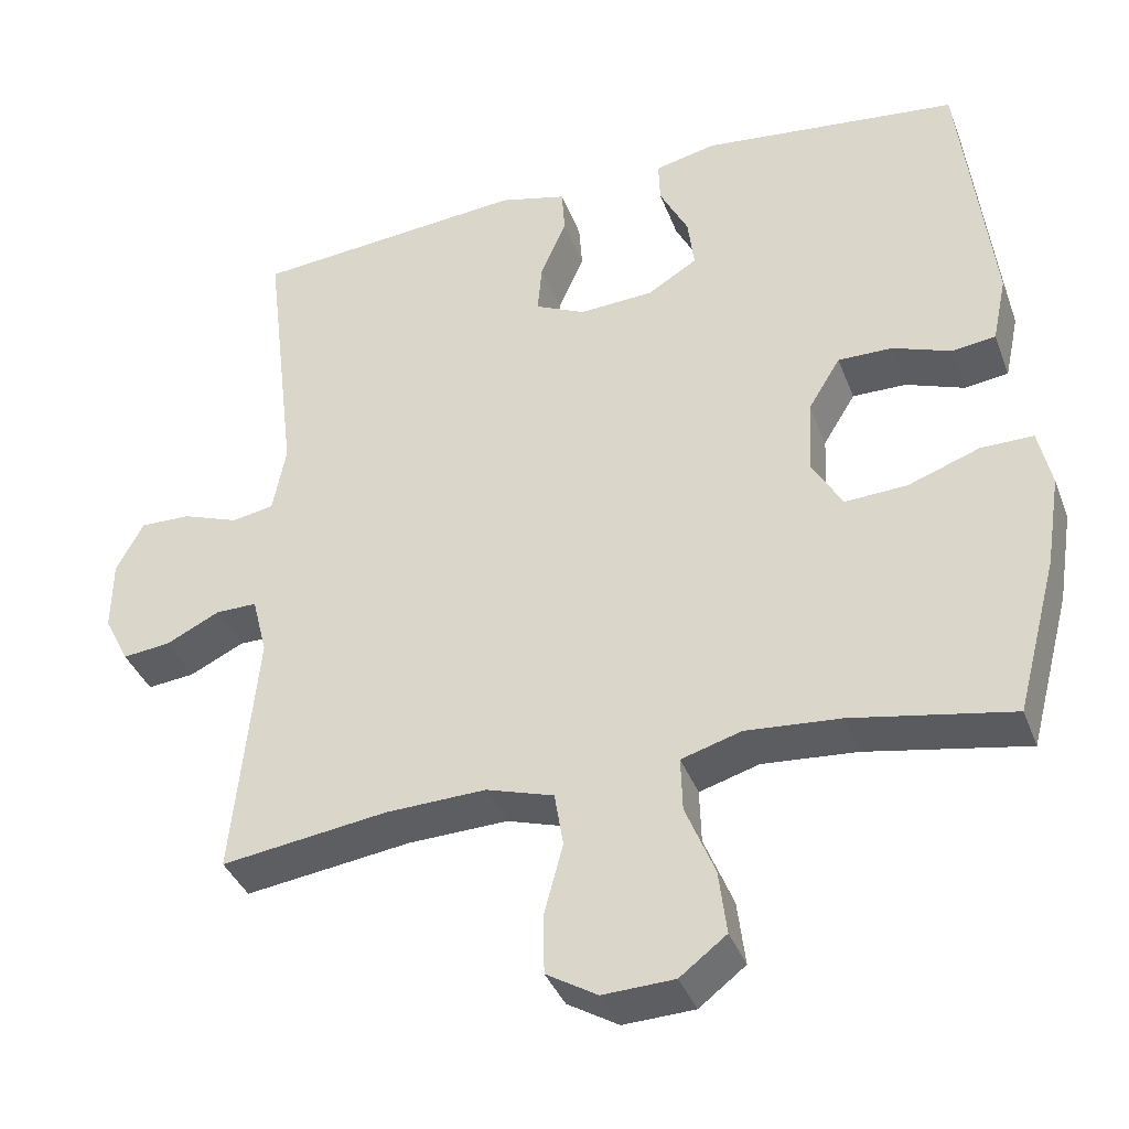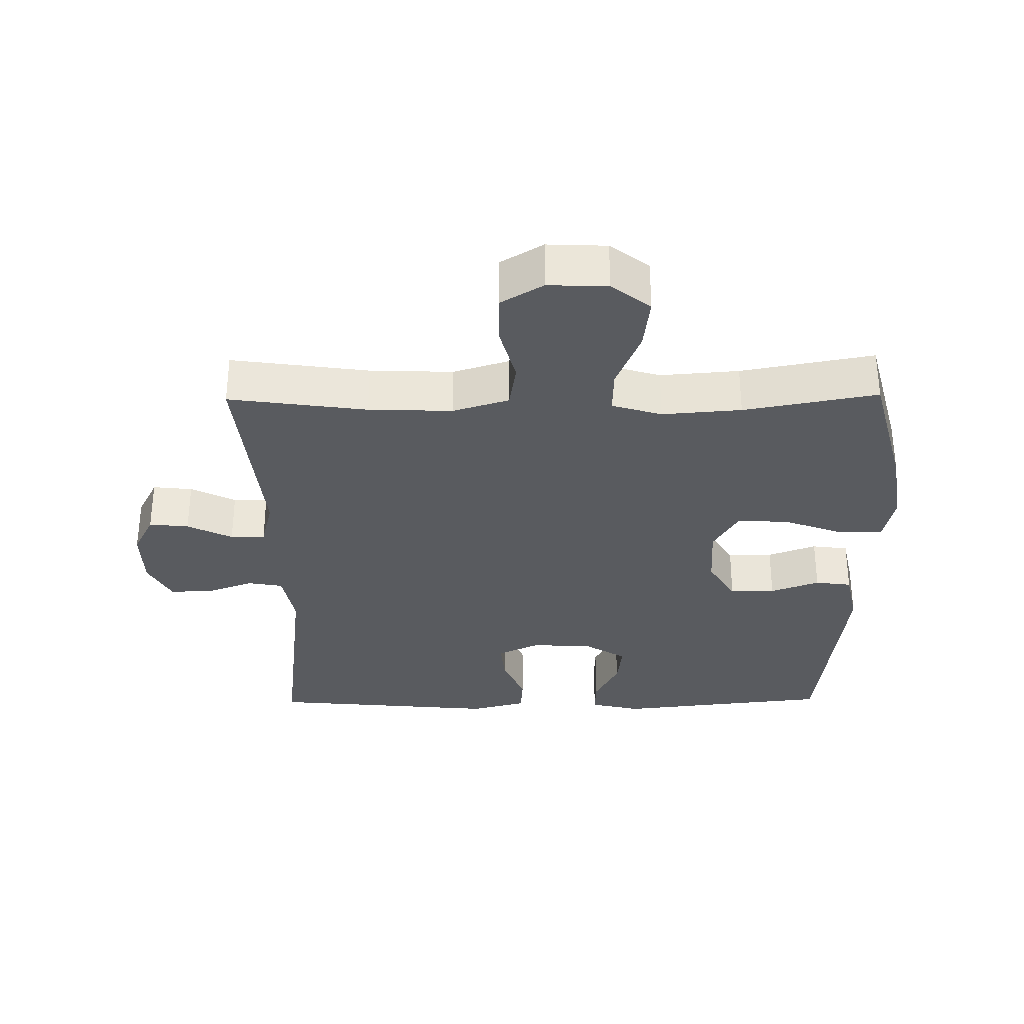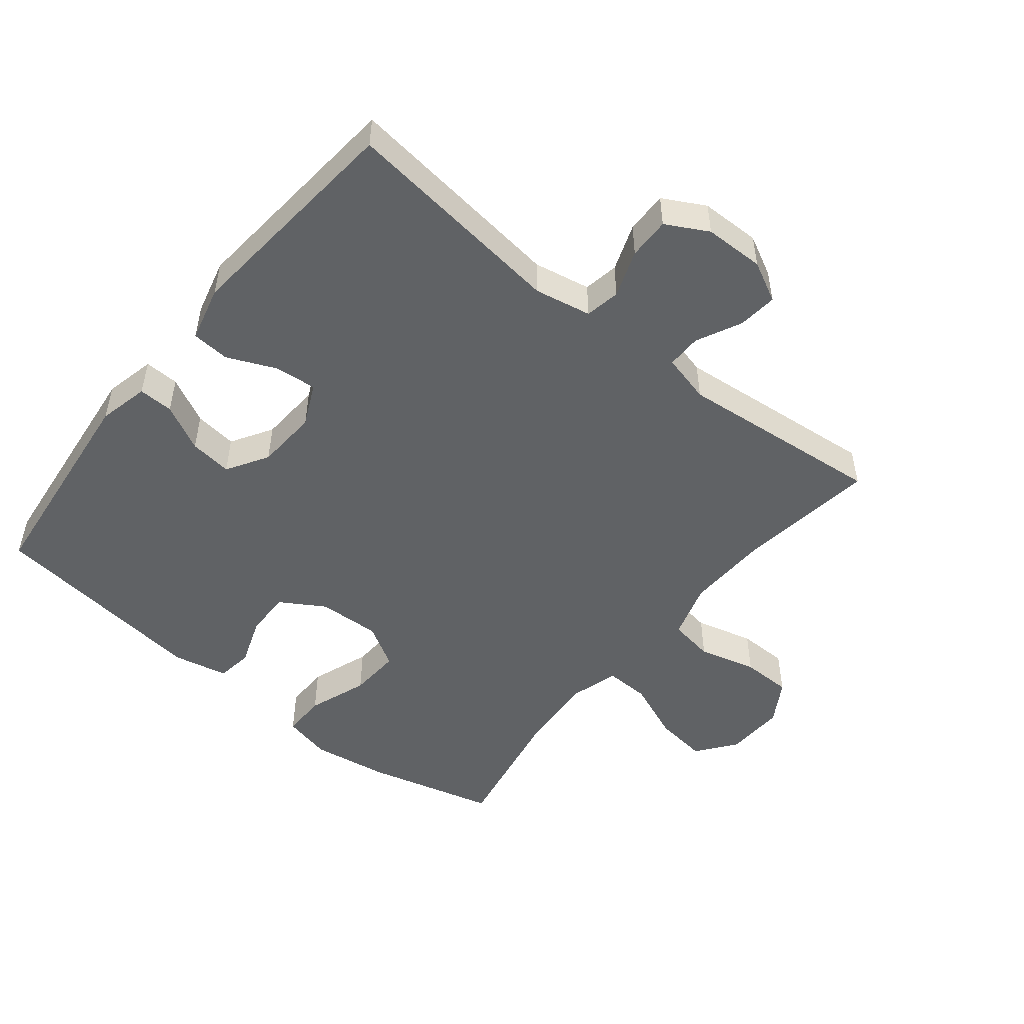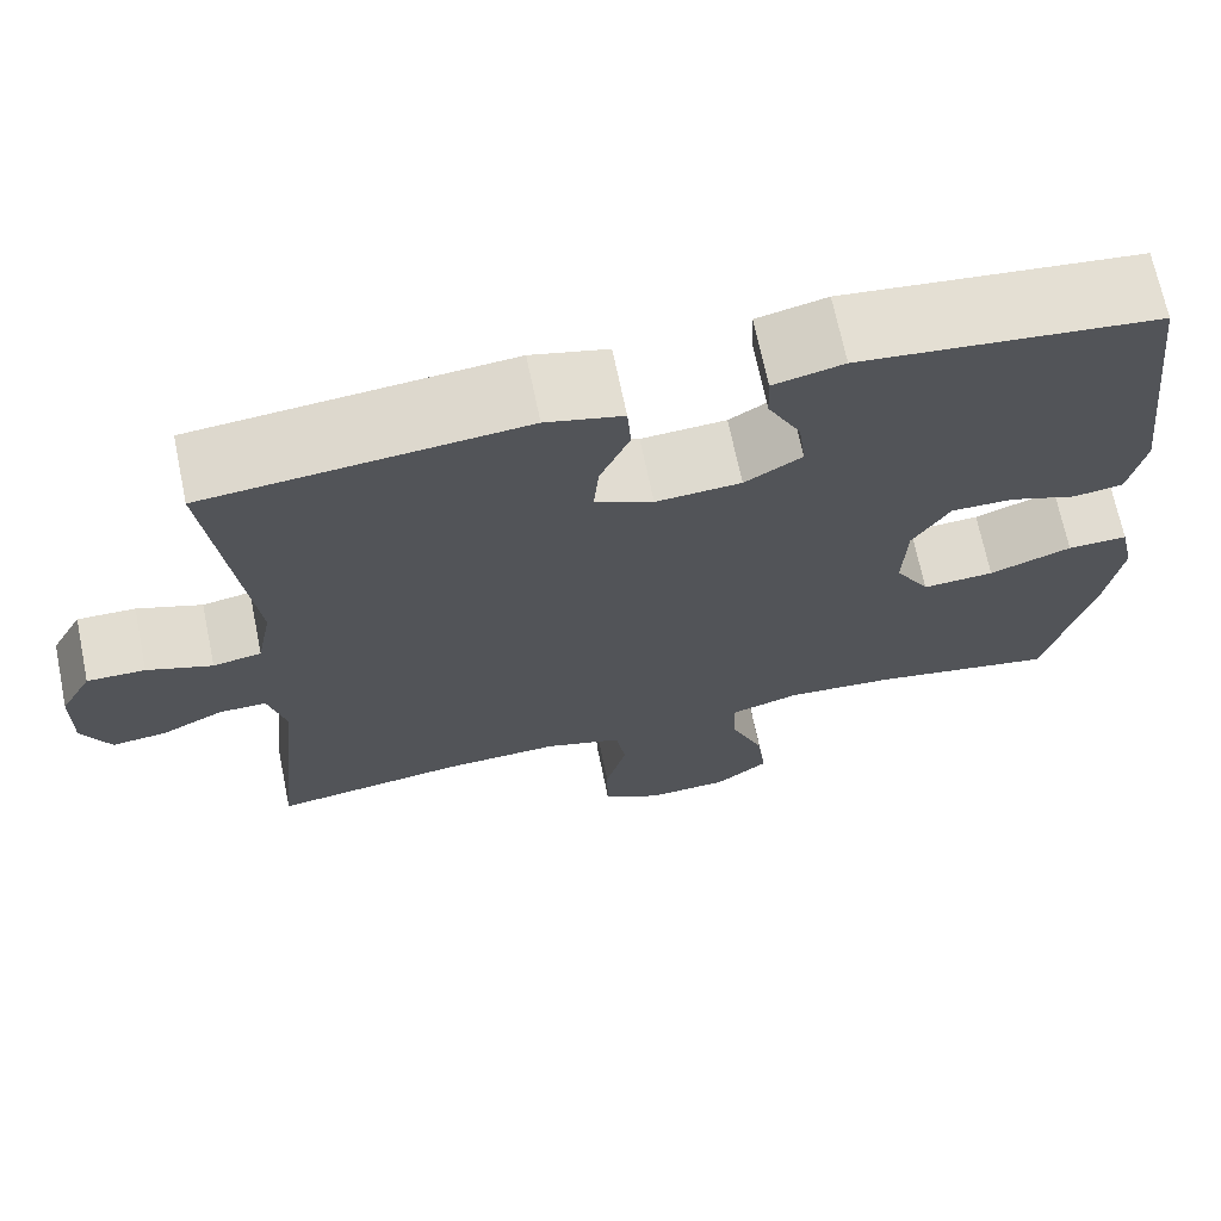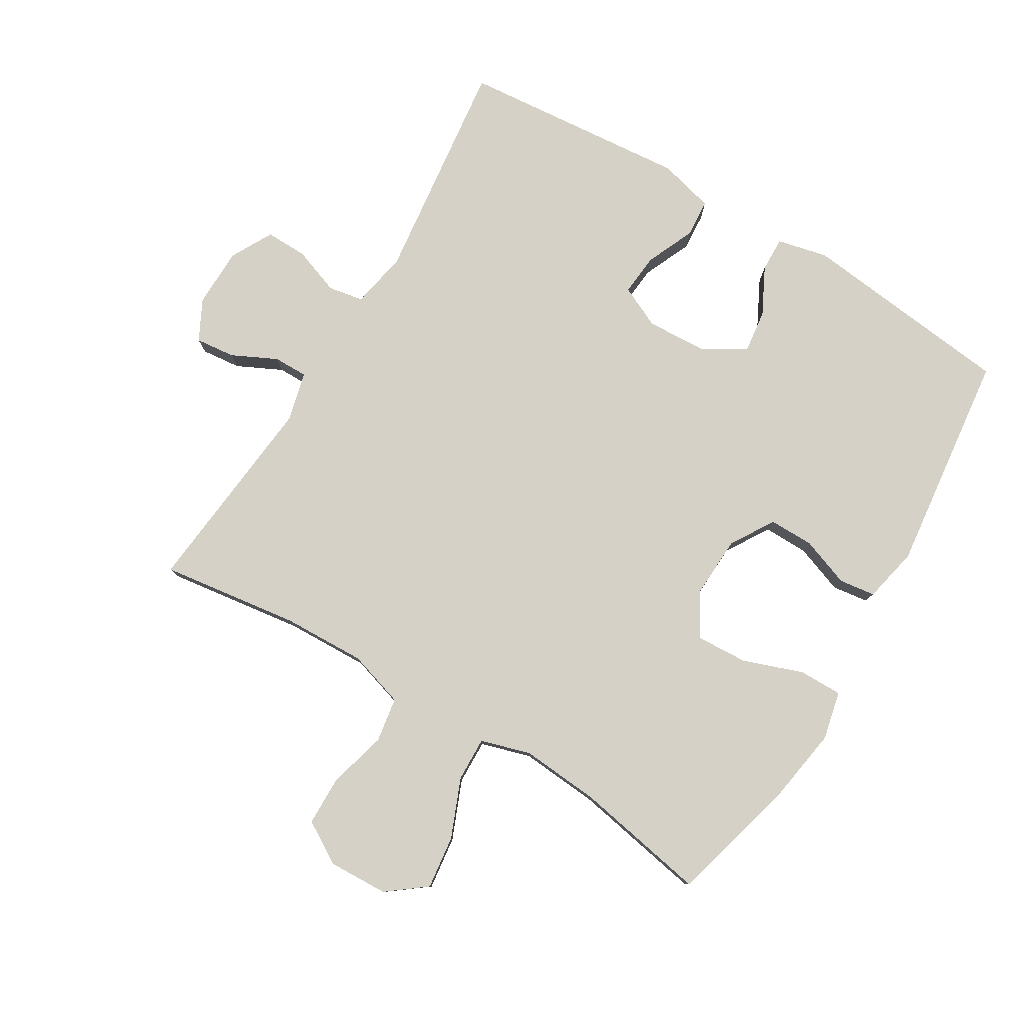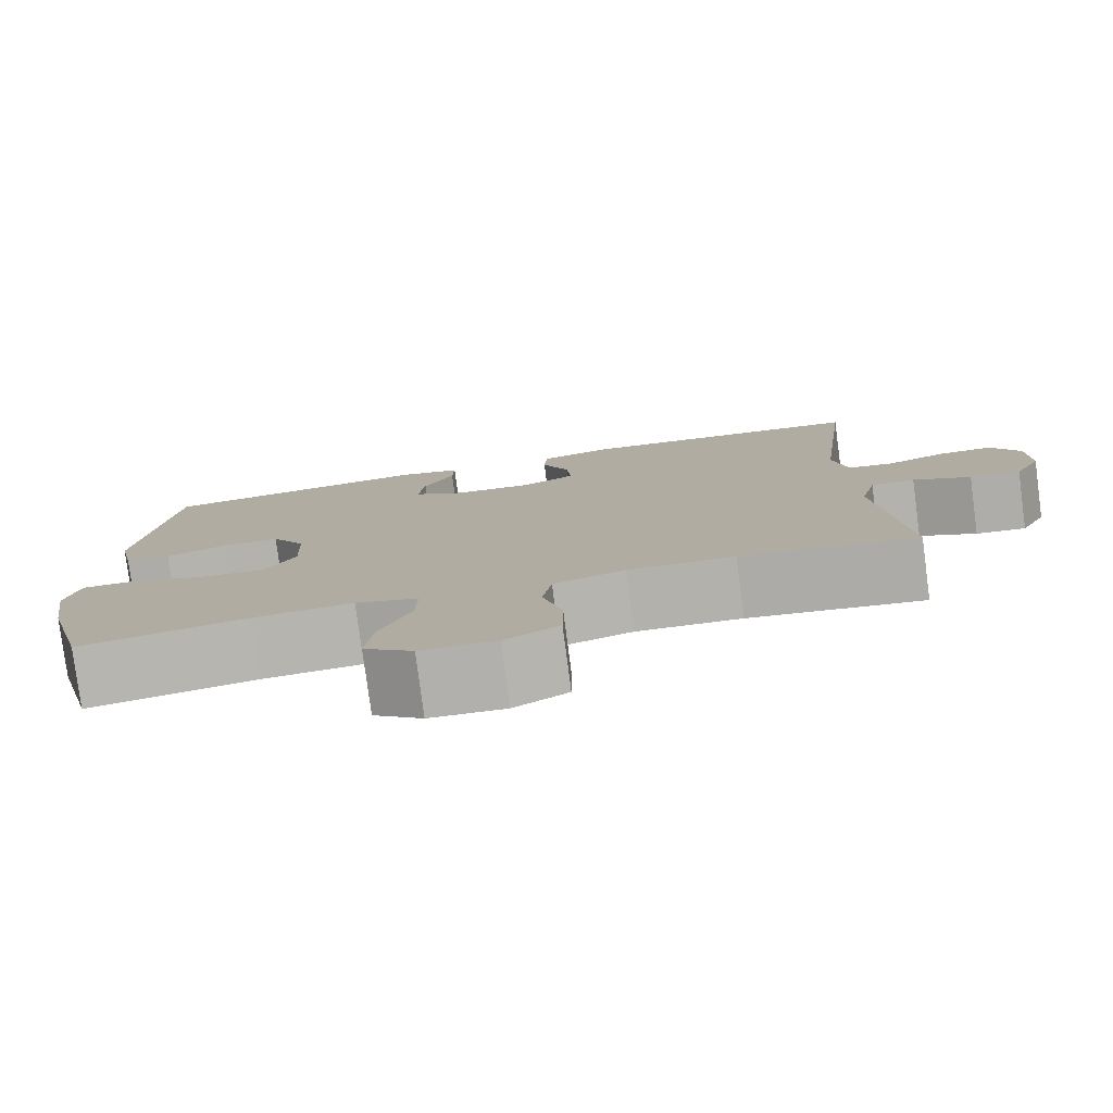
<metadata>
{"format":"obj","ext":"obj","renderer":"f3d","projection":"perspective","resolution":1024,"background":"white","views":[{"elev":-37.6,"azim":-160.6,"up":"+Z"},{"elev":-32.7,"azim":-179.3,"up":"+Y"},{"elev":-50.5,"azim":51.1,"up":"+Y"},{"elev":69.0,"azim":168.3,"up":"+Z"},{"elev":79.7,"azim":-148.9,"up":"+Y"},{"elev":-79.5,"azim":7.5,"up":"+Z"}]}
</metadata>
<code>
o path6200
v -0.5576 0.0375 0.1863
v -0.5392 0.0375 0.1001
v -0.4826 0.0375 0.09243
v -0.4062 0.0375 0.1201
v -0.3357 0.0375 0.1208
v -0.2939 0.0375 0.05229
v -0.2896 0.0375 -0.0454
v -0.3287 0.0375 -0.1119
v -0.4097 0.0375 -0.1074
v -0.5028 0.0375 -0.07364
v -0.5711 0.0375 -0.07297
v -0.5881 0.0375 -0.1487
v -0.5694 0.0375 -0.268
v -0.5164 0.0375 -0.469
v -0.3081 0.0375 -0.431
v -0.1847 0.0375 -0.4213
v -0.1069 0.0375 -0.4446
v -0.1089 0.0375 -0.5141
v -0.1469 0.0375 -0.6066
v -0.1571 0.0375 -0.6896
v -0.09655 0.0375 -0.7362
v -0.003609 0.0375 -0.7401
v 0.06282 0.0375 -0.7006
v 0.06375 0.0375 -0.6222
v 0.03967 0.0375 -0.5316
v 0.05096 0.0375 -0.4612
v 0.1391 0.0375 -0.4342
v 0.2696 0.0375 -0.4389
v 0.4855 0.0375 -0.469
v 0.4534 0.0375 -0.1469
v 0.4726 0.0375 -0.07068
v 0.5264 0.0375 -0.07115
v 0.5967 0.0375 -0.1056
v 0.6584 0.0375 -0.1122
v 0.6908 0.0375 -0.04933
v 0.6894 0.0375 0.04425
v 0.6538 0.0375 0.1098
v 0.5882 0.0375 0.1085
v 0.5148 0.0375 0.08197
v 0.46 0.0375 0.09195
v 0.4428 0.0375 0.1807
v 0.4855 0.0375 0.5327
v 0.129 0.0375 0.5654
v 0.04209 0.0375 0.5435
v 0.03789 0.0375 0.484
v 0.07141 0.0375 0.4077
v 0.07735 0.0375 0.3425
v 0.01168 0.0375 0.3118
v -0.08457 0.0375 0.3176
v -0.1491 0.0375 0.3571
v -0.1408 0.0375 0.4238
v -0.1034 0.0375 0.4968
v -0.1016 0.0375 0.5512
v -0.1805 0.0375 0.5695
v -0.5164 0.0375 0.5327
v -0.5576 -0.0375 0.1863
v -0.5392 -0.0375 0.1001
v -0.4826 -0.0375 0.09243
v -0.4062 -0.0375 0.1201
v -0.3357 -0.0375 0.1208
v -0.2939 -0.0375 0.05229
v -0.2896 -0.0375 -0.0454
v -0.3287 -0.0375 -0.1119
v -0.4097 -0.0375 -0.1074
v -0.5028 -0.0375 -0.07364
v -0.5711 -0.0375 -0.07297
v -0.5881 -0.0375 -0.1487
v -0.5694 -0.0375 -0.268
v -0.5164 -0.0375 -0.469
v -0.3081 -0.0375 -0.431
v -0.1847 -0.0375 -0.4213
v -0.1069 -0.0375 -0.4446
v -0.1089 -0.0375 -0.5141
v -0.1469 -0.0375 -0.6066
v -0.1571 -0.0375 -0.6896
v -0.09655 -0.0375 -0.7362
v -0.003609 -0.0375 -0.7401
v 0.06282 -0.0375 -0.7006
v 0.06375 -0.0375 -0.6222
v 0.03967 -0.0375 -0.5316
v 0.05096 -0.0375 -0.4612
v 0.1391 -0.0375 -0.4342
v 0.2696 -0.0375 -0.4389
v 0.4855 -0.0375 -0.469
v 0.4534 -0.0375 -0.1469
v 0.4726 -0.0375 -0.07068
v 0.5264 -0.0375 -0.07115
v 0.5967 -0.0375 -0.1056
v 0.6584 -0.0375 -0.1122
v 0.6908 -0.0375 -0.04933
v 0.6894 -0.0375 0.04425
v 0.6538 -0.0375 0.1098
v 0.5882 -0.0375 0.1085
v 0.5148 -0.0375 0.08197
v 0.46 -0.0375 0.09195
v 0.4428 -0.0375 0.1807
v 0.4855 -0.0375 0.5327
v 0.129 -0.0375 0.5654
v 0.04209 -0.0375 0.5435
v 0.03789 -0.0375 0.484
v 0.07141 -0.0375 0.4077
v 0.07735 -0.0375 0.3425
v 0.01168 -0.0375 0.3118
v -0.08457 -0.0375 0.3176
v -0.1491 -0.0375 0.3571
v -0.1408 -0.0375 0.4238
v -0.1034 -0.0375 0.4968
v -0.1016 -0.0375 0.5512
v -0.1805 -0.0375 0.5695
v -0.5164 -0.0375 0.5327
v -0.09655 0.0375 -0.7362
v -0.003609 0.0375 -0.7401
v 0.06282 0.0375 -0.7006
v -0.1571 0.0375 -0.6896
v 0.06375 0.0375 -0.6222
v -0.1469 0.0375 -0.6066
v 0.03967 0.0375 -0.5316
v -0.1089 0.0375 -0.5141
v 0.05096 0.0375 -0.4612
v 0.05096 0.0375 -0.4612
v -0.1069 0.0375 -0.4446
v -0.1069 0.0375 -0.4446
v 0.1391 0.0375 -0.4342
v 0.2696 0.0375 -0.4389
v 0.4855 0.0375 -0.469
v 0.4855 0.0375 -0.469
v -0.5164 0.0375 -0.469
v -0.5164 0.0375 -0.469
v -0.3081 0.0375 -0.431
v -0.1847 0.0375 -0.4213
v -0.5694 0.0375 -0.268
v -0.5881 0.0375 -0.1487
v 0.4534 0.0375 -0.1469
v -0.5711 0.0375 -0.07297
v -0.5711 0.0375 -0.07297
v -0.3287 0.0375 -0.1119
v -0.3287 0.0375 -0.1119
v -0.4097 0.0375 -0.1074
v 0.4726 0.0375 -0.07068
v 0.4726 0.0375 -0.07068
v 0.5967 0.0375 -0.1056
v 0.6584 0.0375 -0.1122
v 0.6584 0.0375 -0.1122
v 0.6908 0.0375 -0.04933
v -0.2896 0.0375 -0.0454
v -0.5028 0.0375 -0.07364
v 0.5264 0.0375 -0.07115
v 0.6894 0.0375 0.04425
v -0.2939 0.0375 0.05229
v 0.6538 0.0375 0.1098
v 0.6538 0.0375 0.1098
v -0.3357 0.0375 0.1208
v 0.5148 0.0375 0.08197
v 0.46 0.0375 0.09195
v 0.46 0.0375 0.09195
v 0.5882 0.0375 0.1085
v 0.4428 0.0375 0.1807
v -0.5392 0.0375 0.1001
v -0.5392 0.0375 0.1001
v -0.4826 0.0375 0.09243
v -0.4062 0.0375 0.1201
v -0.5576 0.0375 0.1863
v 0.01168 0.0375 0.3118
v -0.08457 0.0375 0.3176
v 0.07735 0.0375 0.3425
v 0.07735 0.0375 0.3425
v -0.1491 0.0375 0.3571
v -0.1491 0.0375 0.3571
v 0.07141 0.0375 0.4077
v -0.1408 0.0375 0.4238
v 0.03789 0.0375 0.484
v -0.1034 0.0375 0.4968
v 0.04209 0.0375 0.5435
v 0.04209 0.0375 0.5435
v -0.1016 0.0375 0.5512
v -0.1016 0.0375 0.5512
v 0.4855 0.0375 0.5327
v 0.4855 0.0375 0.5327
v -0.5164 0.0375 0.5327
v -0.5164 0.0375 0.5327
v 0.129 0.0375 0.5654
v -0.1805 0.0375 0.5695
v -0.09655 -0.0375 -0.7362
v -0.003609 -0.0375 -0.7401
v 0.06282 -0.0375 -0.7006
v -0.1571 -0.0375 -0.6896
v 0.06375 -0.0375 -0.6222
v -0.1469 -0.0375 -0.6066
v 0.03967 -0.0375 -0.5316
v -0.1089 -0.0375 -0.5141
v 0.05096 -0.0375 -0.4612
v 0.05096 -0.0375 -0.4612
v -0.1069 -0.0375 -0.4446
v -0.1069 -0.0375 -0.4446
v 0.1391 -0.0375 -0.4342
v 0.2696 -0.0375 -0.4389
v 0.4855 -0.0375 -0.469
v 0.4855 -0.0375 -0.469
v -0.5164 -0.0375 -0.469
v -0.5164 -0.0375 -0.469
v -0.3081 -0.0375 -0.431
v -0.1847 -0.0375 -0.4213
v -0.5694 -0.0375 -0.268
v -0.5881 -0.0375 -0.1487
v 0.4534 -0.0375 -0.1469
v -0.5711 -0.0375 -0.07297
v -0.5711 -0.0375 -0.07297
v -0.3287 -0.0375 -0.1119
v -0.3287 -0.0375 -0.1119
v -0.4097 -0.0375 -0.1074
v 0.4726 -0.0375 -0.07068
v 0.4726 -0.0375 -0.07068
v 0.5967 -0.0375 -0.1056
v 0.6584 -0.0375 -0.1122
v 0.6584 -0.0375 -0.1122
v 0.6908 -0.0375 -0.04933
v -0.2896 -0.0375 -0.0454
v -0.5028 -0.0375 -0.07364
v 0.5264 -0.0375 -0.07115
v 0.6894 -0.0375 0.04425
v -0.2939 -0.0375 0.05229
v 0.6538 -0.0375 0.1098
v 0.6538 -0.0375 0.1098
v -0.3357 -0.0375 0.1208
v 0.5148 -0.0375 0.08197
v 0.46 -0.0375 0.09195
v 0.46 -0.0375 0.09195
v 0.5882 -0.0375 0.1085
v 0.4428 -0.0375 0.1807
v -0.5392 -0.0375 0.1001
v -0.5392 -0.0375 0.1001
v -0.4826 -0.0375 0.09243
v -0.4062 -0.0375 0.1201
v -0.5576 -0.0375 0.1863
v 0.01168 -0.0375 0.3118
v -0.08457 -0.0375 0.3176
v 0.07735 -0.0375 0.3425
v 0.07735 -0.0375 0.3425
v -0.1491 -0.0375 0.3571
v -0.1491 -0.0375 0.3571
v 0.07141 -0.0375 0.4077
v -0.1408 -0.0375 0.4238
v 0.03789 -0.0375 0.484
v -0.1034 -0.0375 0.4968
v 0.04209 -0.0375 0.5435
v 0.04209 -0.0375 0.5435
v -0.1016 -0.0375 0.5512
v -0.1016 -0.0375 0.5512
v 0.4855 -0.0375 0.5327
v 0.4855 -0.0375 0.5327
v -0.5164 -0.0375 0.5327
v -0.5164 -0.0375 0.5327
v 0.129 -0.0375 0.5654
v -0.1805 -0.0375 0.5695
f 251 242 254
f 195 217 191
f 221 236 224
f 211 226 235
f 188 189 190
f 217 208 202
f 216 213 214
f 202 208 201
f 241 253 243
f 253 241 249
f 232 234 230
f 233 234 232
f 243 253 245
f 225 219 228
f 201 210 203
f 220 219 216
f 191 190 189
f 183 188 186
f 193 190 191
f 226 237 235
f 203 210 204
f 235 221 217
f 204 218 206
f 249 237 229
f 205 217 195
f 242 251 239
f 191 217 193
f 247 254 244
f 233 239 251
f 205 195 196
f 211 235 205
f 201 208 210
f 236 221 235
f 229 237 226
f 216 219 213
f 201 203 199
f 193 217 202
f 204 210 218
f 244 254 242
f 205 196 197
f 226 211 225
f 239 224 236
f 235 217 205
f 249 241 237
f 228 219 220
f 224 239 233
f 234 233 251
f 187 188 184
f 228 220 222
f 187 184 185
f 184 188 183
f 211 219 225
f 189 188 187
f 21 22 77 76
f 22 23 78 77
f 20 21 76 75
f 23 24 79 78
f 19 20 75 74
f 24 25 80 79
f 18 19 74 73
f 25 120 192 80
f 122 18 73 194
f 26 27 82 81
f 28 126 198 83
f 128 15 70 200
f 16 17 72 71
f 27 28 83 82
f 15 16 71 70
f 13 14 69 68
f 12 13 68 67
f 29 30 85 84
f 135 12 67 207
f 137 9 64 209
f 30 140 212 85
f 33 143 215 88
f 34 35 90 89
f 7 8 63 62
f 10 11 66 65
f 9 10 65 64
f 32 33 88 87
f 31 32 87 86
f 35 36 91 90
f 6 7 62 61
f 36 151 223 91
f 5 6 61 60
f 39 155 227 94
f 38 39 94 93
f 37 38 93 92
f 40 41 96 95
f 159 3 58 231
f 3 4 59 58
f 1 2 57 56
f 4 5 60 59
f 48 49 104 103
f 166 48 103 238
f 49 168 240 104
f 46 47 102 101
f 50 51 106 105
f 45 46 101 100
f 51 52 107 106
f 174 45 100 246
f 52 176 248 107
f 41 178 250 96
f 180 1 56 252
f 43 44 99 98
f 42 43 98 97
f 54 55 110 109
f 53 54 109 108
f 179 182 170
f 123 119 145
f 149 152 164
f 139 163 154
f 116 118 117
f 145 130 136
f 144 142 141
f 130 129 136
f 169 171 181
f 181 177 169
f 160 158 162
f 161 160 162
f 171 173 181
f 153 156 147
f 129 131 138
f 148 144 147
f 119 117 118
f 111 114 116
f 121 119 118
f 154 163 165
f 131 132 138
f 163 145 149
f 132 134 146
f 177 157 165
f 133 123 145
f 170 167 179
f 119 121 145
f 175 172 182
f 161 179 167
f 133 124 123
f 139 133 163
f 129 138 136
f 164 163 149
f 157 154 165
f 144 141 147
f 129 127 131
f 121 130 145
f 132 146 138
f 172 170 182
f 133 125 124
f 154 153 139
f 167 164 152
f 163 133 145
f 177 165 169
f 156 148 147
f 152 161 167
f 162 179 161
f 115 112 116
f 156 150 148
f 115 113 112
f 112 111 116
f 139 153 147
f 117 115 116

</code>
